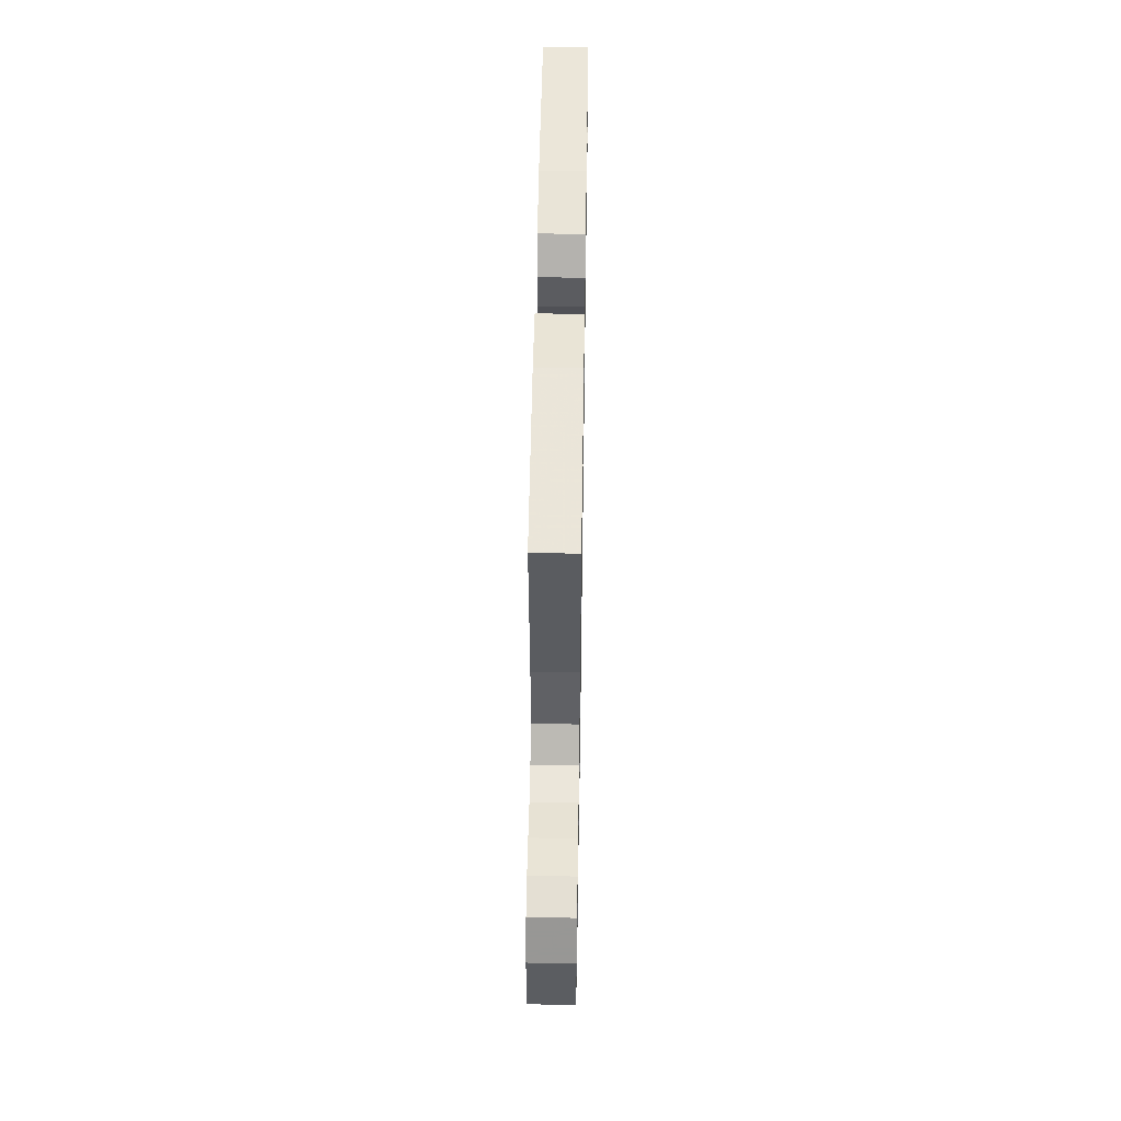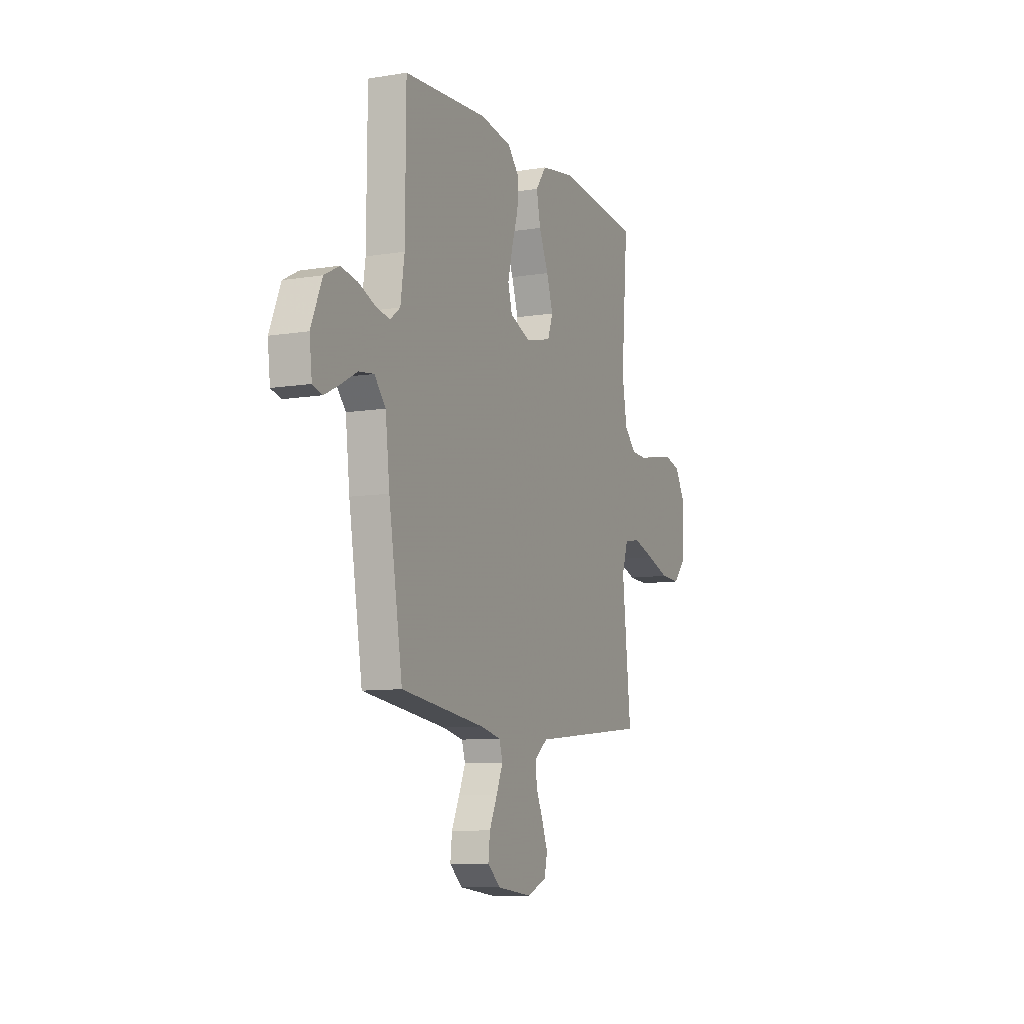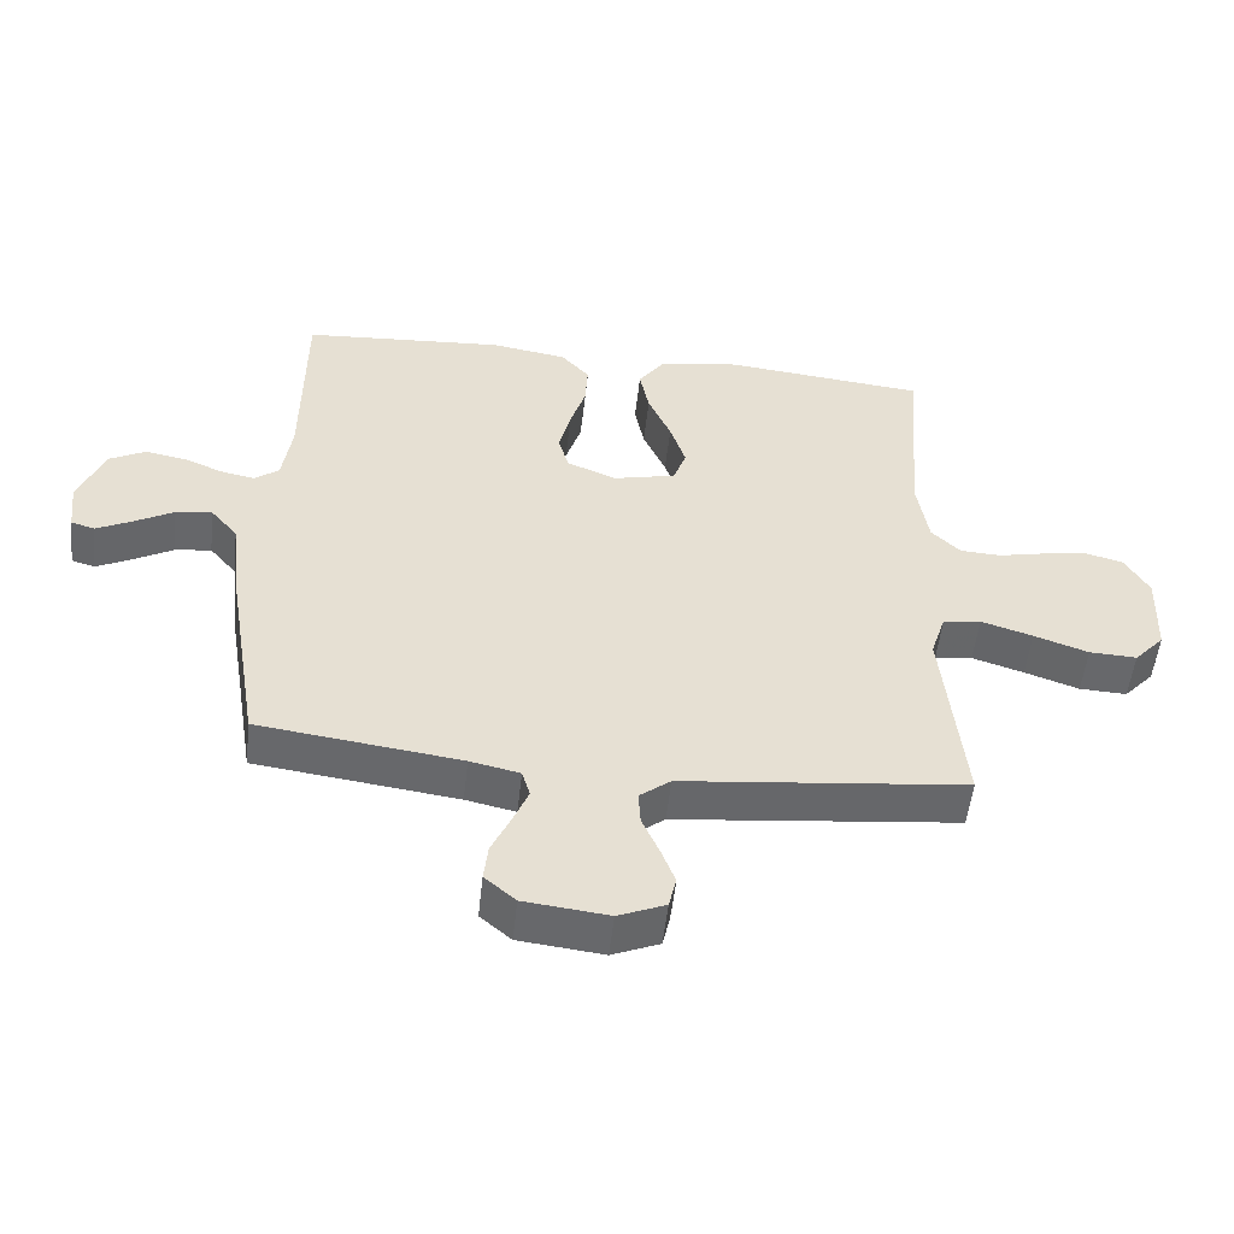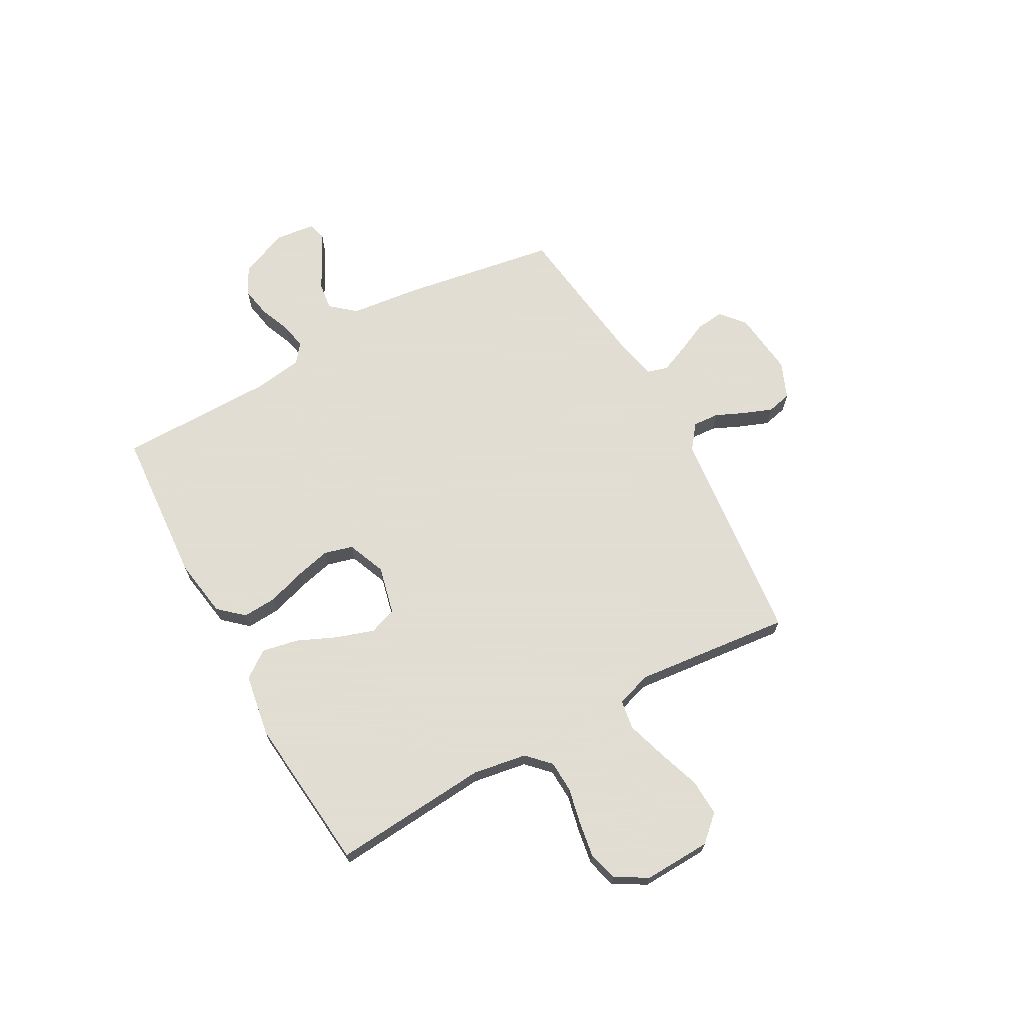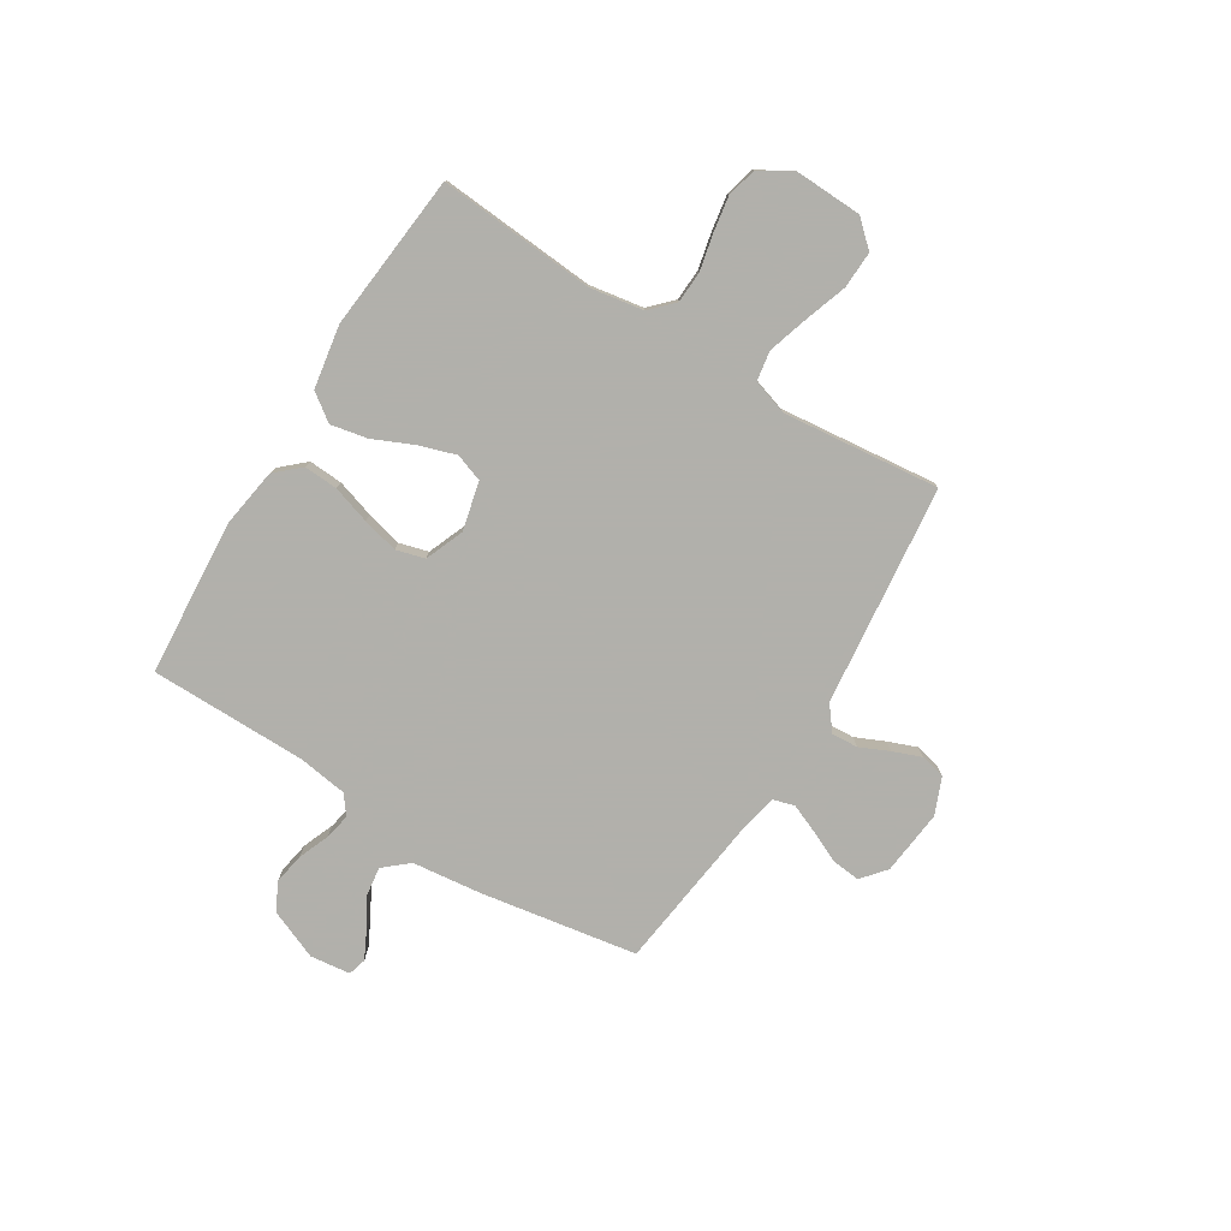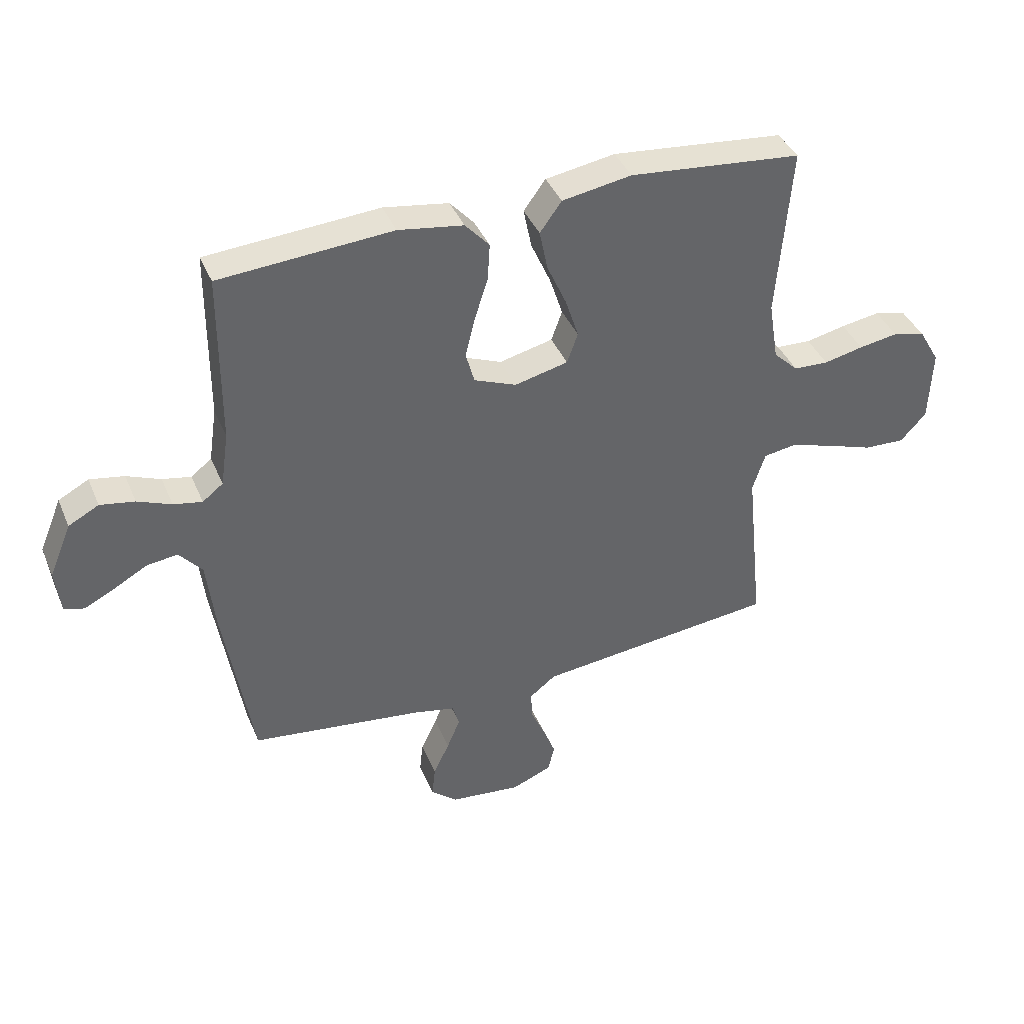
<metadata>
{"format":"obj","ext":"obj","renderer":"f3d","projection":"perspective","resolution":1024,"background":"white","views":[{"elev":51.9,"azim":90.9,"up":"+Z"},{"elev":-9.2,"azim":-66.4,"up":"+Z"},{"elev":-52.5,"azim":-6.3,"up":"+Z"},{"elev":68.1,"azim":61.1,"up":"+Y"},{"elev":-78.5,"azim":58.4,"up":"+Y"},{"elev":40.0,"azim":-21.5,"up":"+Z"}]}
</metadata>
<code>
v -0.5 0.07 -0.5
v -0.549 0.07 -0.2
v -0.564 0.07 -0.068
v -0.604 0.07 -0.021
v -0.658 0.07 -0.028
v -0.717 0.07 -0.061
v -0.769 0.07 -0.087
v -0.804 0.07 -0.077
v -0.813 0.07 0
v -0.774 0.07 0.094
v -0.721 0.07 0.122
v -0.661 0.07 0.111
v -0.602 0.07 0.087
v -0.552 0.07 0.077
v -0.516 0.07 0.105
v -0.502 0.07 0.2
v -0.5 0.07 0.5
v -0.2 0.07 0.521
v -0.087 0.07 0.503
v -0.045 0.07 0.456
v -0.049 0.07 0.391
v -0.072 0.07 0.319
v -0.089 0.07 0.25
v -0.074 0.07 0.195
v 0 0.07 0.165
v 0.093 0.07 0.187
v 0.112 0.07 0.24
v 0.089 0.07 0.311
v 0.055 0.07 0.388
v 0.041 0.07 0.458
v 0.079 0.07 0.51
v 0.2 0.07 0.53
v 0.5 0.07 0.5
v 0.476 0.07 0.2
v 0.493 0.07 0.096
v 0.536 0.07 0.054
v 0.597 0.07 0.051
v 0.666 0.07 0.066
v 0.734 0.07 0.077
v 0.791 0.07 0.062
v 0.827 0.07 0
v 0.822 0.07 -0.129
v 0.777 0.07 -0.178
v 0.706 0.07 -0.175
v 0.625 0.07 -0.147
v 0.548 0.07 -0.123
v 0.491 0.07 -0.132
v 0.469 0.07 -0.2
v 0.5 0.07 -0.5
v 0.2 0.07 -0.532
v 0.078 0.07 -0.545
v 0.032 0.07 -0.581
v 0.035 0.07 -0.631
v 0.06 0.07 -0.687
v 0.081 0.07 -0.742
v 0.07 0.07 -0.789
v 0 0.07 -0.818
v -0.125 0.07 -0.804
v -0.171 0.07 -0.765
v -0.165 0.07 -0.71
v -0.137 0.07 -0.65
v -0.114 0.07 -0.595
v -0.126 0.07 -0.555
v -0.2 0.07 -0.539
v -0.5 0 -0.5
v -0.549 0 -0.2
v -0.564 0 -0.068
v -0.604 0 -0.021
v -0.658 0 -0.028
v -0.717 0 -0.061
v -0.769 0 -0.087
v -0.804 0 -0.077
v -0.813 0 0
v -0.774 0 0.094
v -0.721 0 0.122
v -0.661 0 0.111
v -0.602 0 0.087
v -0.552 0 0.077
v -0.516 0 0.105
v -0.502 0 0.2
v -0.5 0 0.5
v -0.2 0 0.521
v -0.087 0 0.503
v -0.045 0 0.456
v -0.049 0 0.391
v -0.072 0 0.319
v -0.089 0 0.25
v -0.074 0 0.195
v 0 0 0.165
v 0.093 0 0.187
v 0.112 0 0.24
v 0.089 0 0.311
v 0.055 0 0.388
v 0.041 0 0.458
v 0.079 0 0.51
v 0.2 0 0.53
v 0.5 0 0.5
v 0.476 0 0.2
v 0.493 0 0.096
v 0.536 0 0.054
v 0.597 0 0.051
v 0.666 0 0.066
v 0.734 0 0.077
v 0.791 0 0.062
v 0.827 0 0
v 0.822 0 -0.129
v 0.777 0 -0.178
v 0.706 0 -0.175
v 0.625 0 -0.147
v 0.548 0 -0.123
v 0.491 0 -0.132
v 0.469 0 -0.2
v 0.5 0 -0.5
v 0.2 0 -0.532
v 0.078 0 -0.545
v 0.032 0 -0.581
v 0.035 0 -0.631
v 0.06 0 -0.687
v 0.081 0 -0.742
v 0.07 0 -0.789
v 0 0 -0.818
v -0.125 0 -0.804
v -0.171 0 -0.765
v -0.165 0 -0.71
v -0.137 0 -0.65
v -0.114 0 -0.595
v -0.126 0 -0.555
v -0.2 0 -0.539
f 59 60 61
f 58 59 61
f 57 58 61
f 56 57 61
f 55 56 61
f 54 55 61
f 53 54 61
f 52 53 61 62
f 51 52 62 63
f 51 63 64
f 50 51 64
f 49 50 64
f 48 49 64
f 43 44 45
f 42 43 45
f 41 42 45
f 40 41 45
f 39 40 45
f 38 39 45
f 37 38 45
f 36 37 45 46
f 35 36 46 47
f 32 33 34
f 31 32 34
f 30 31 34
f 29 30 34
f 28 29 34
f 35 47 48
f 34 35 48
f 28 34 48
f 27 28 48
f 20 21 22
f 19 20 22
f 18 19 22
f 17 18 22
f 16 17 22
f 15 16 22 23
f 14 15 23 24
f 11 12 13
f 10 11 13
f 9 10 13
f 8 9 13
f 7 8 13
f 6 7 13
f 5 6 13
f 4 5 13 14
f 14 24 25
f 4 14 25
f 3 4 25
f 3 25 26
f 2 3 26
f 1 2 26
f 64 1 26
f 48 64 26
f 26 27 48
f 125 124 123
f 125 123 122
f 125 122 121
f 125 121 120
f 125 120 119
f 125 119 118
f 125 118 117
f 126 125 117 116
f 127 126 116 115
f 128 127 115
f 128 115 114
f 128 114 113
f 128 113 112
f 109 108 107
f 109 107 106
f 109 106 105
f 109 105 104
f 109 104 103
f 109 103 102
f 109 102 101
f 110 109 101 100
f 111 110 100 99
f 98 97 96
f 98 96 95
f 98 95 94
f 98 94 93
f 98 93 92
f 112 111 99
f 112 99 98
f 112 98 92
f 112 92 91
f 86 85 84
f 86 84 83
f 86 83 82
f 86 82 81
f 86 81 80
f 87 86 80 79
f 88 87 79 78
f 77 76 75
f 77 75 74
f 77 74 73
f 77 73 72
f 77 72 71
f 77 71 70
f 77 70 69
f 78 77 69 68
f 89 88 78
f 89 78 68
f 89 68 67
f 90 89 67
f 90 67 66
f 90 66 65
f 90 65 128
f 90 128 112
f 112 91 90
f 1 65 66 2
f 2 66 67 3
f 3 67 68 4
f 4 68 69 5
f 5 69 70 6
f 6 70 71 7
f 7 71 72 8
f 8 72 73 9
f 9 73 74 10
f 10 74 75 11
f 11 75 76 12
f 12 76 77 13
f 13 77 78 14
f 14 78 79 15
f 15 79 80 16
f 16 80 81 17
f 17 81 82 18
f 18 82 83 19
f 19 83 84 20
f 20 84 85 21
f 21 85 86 22
f 22 86 87 23
f 23 87 88 24
f 24 88 89 25
f 25 89 90 26
f 26 90 91 27
f 27 91 92 28
f 28 92 93 29
f 29 93 94 30
f 30 94 95 31
f 31 95 96 32
f 32 96 97 33
f 33 97 98 34
f 34 98 99 35
f 35 99 100 36
f 36 100 101 37
f 37 101 102 38
f 38 102 103 39
f 39 103 104 40
f 40 104 105 41
f 41 105 106 42
f 42 106 107 43
f 43 107 108 44
f 44 108 109 45
f 45 109 110 46
f 46 110 111 47
f 47 111 112 48
f 48 112 113 49
f 49 113 114 50
f 50 114 115 51
f 51 115 116 52
f 52 116 117 53
f 53 117 118 54
f 54 118 119 55
f 55 119 120 56
f 56 120 121 57
f 57 121 122 58
f 58 122 123 59
f 59 123 124 60
f 60 124 125 61
f 61 125 126 62
f 62 126 127 63
f 63 127 128 64
f 64 128 65 1

</code>
